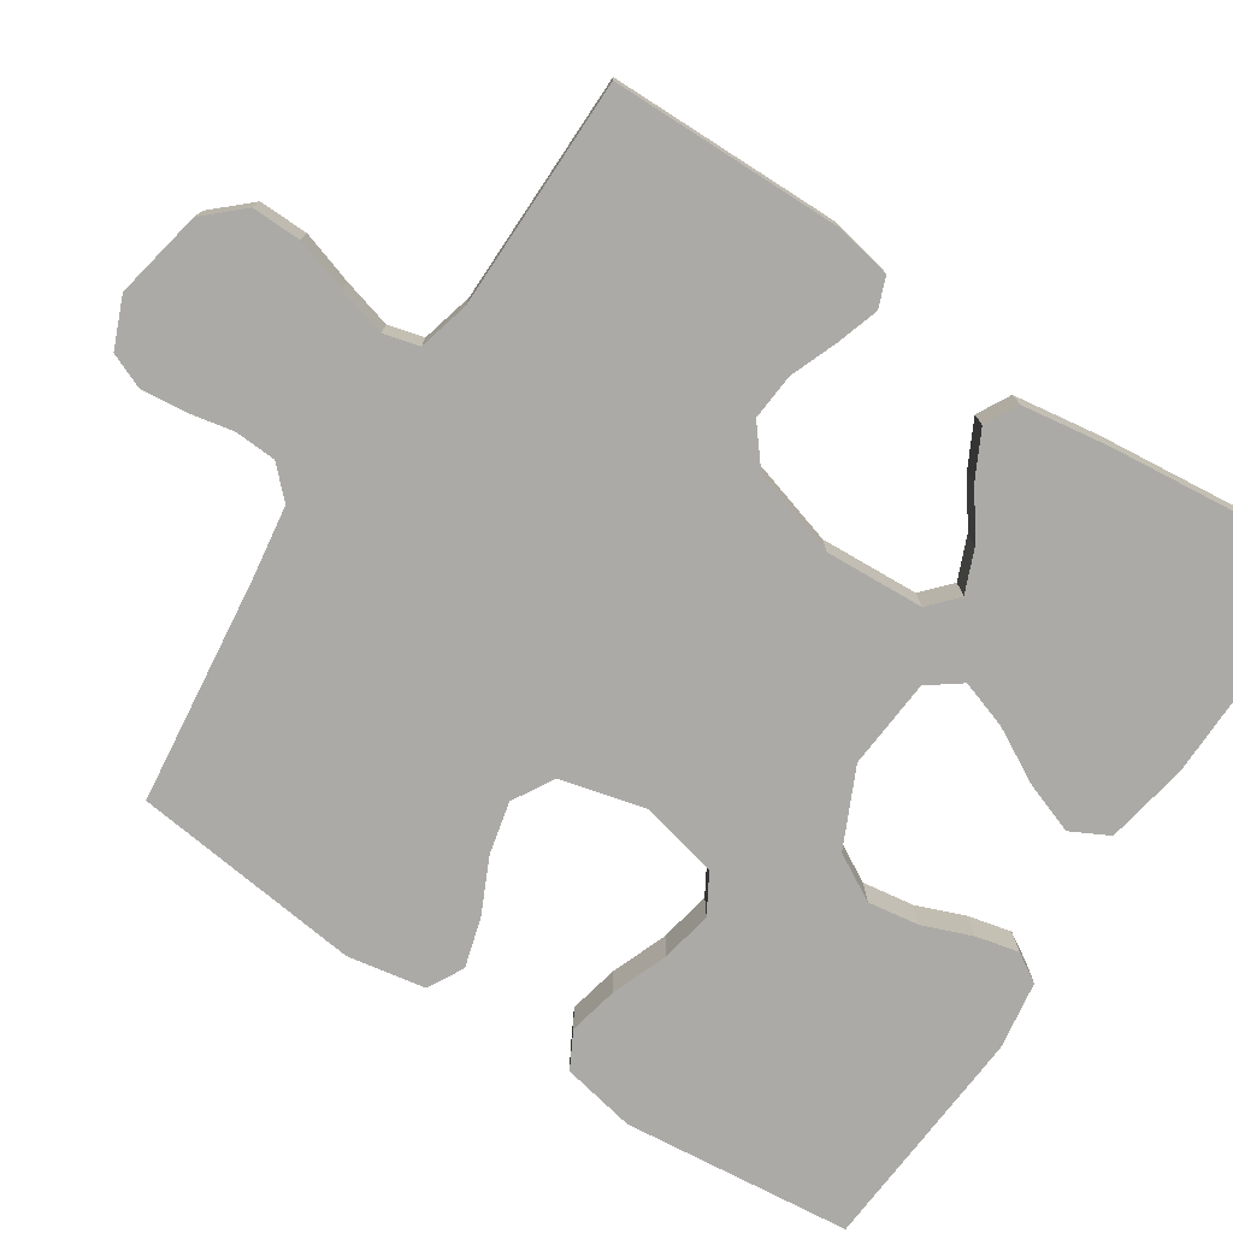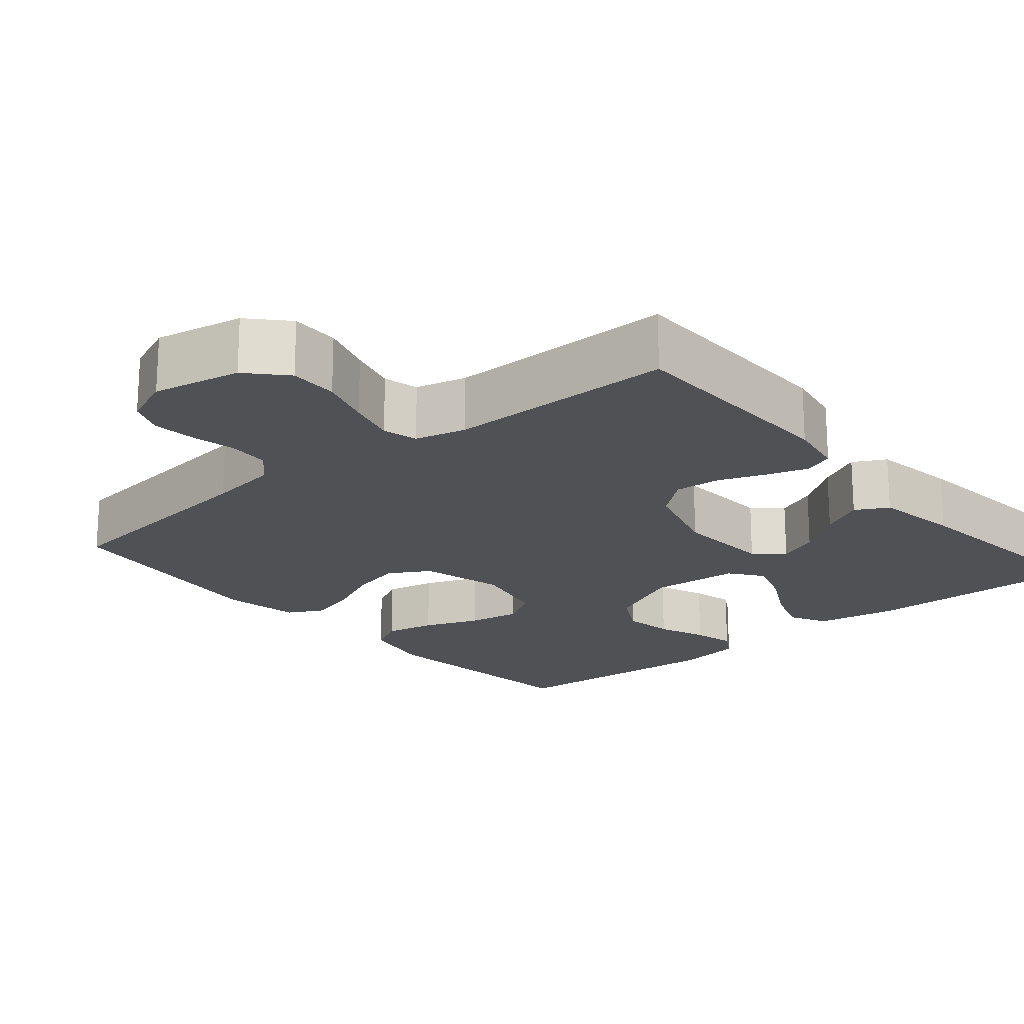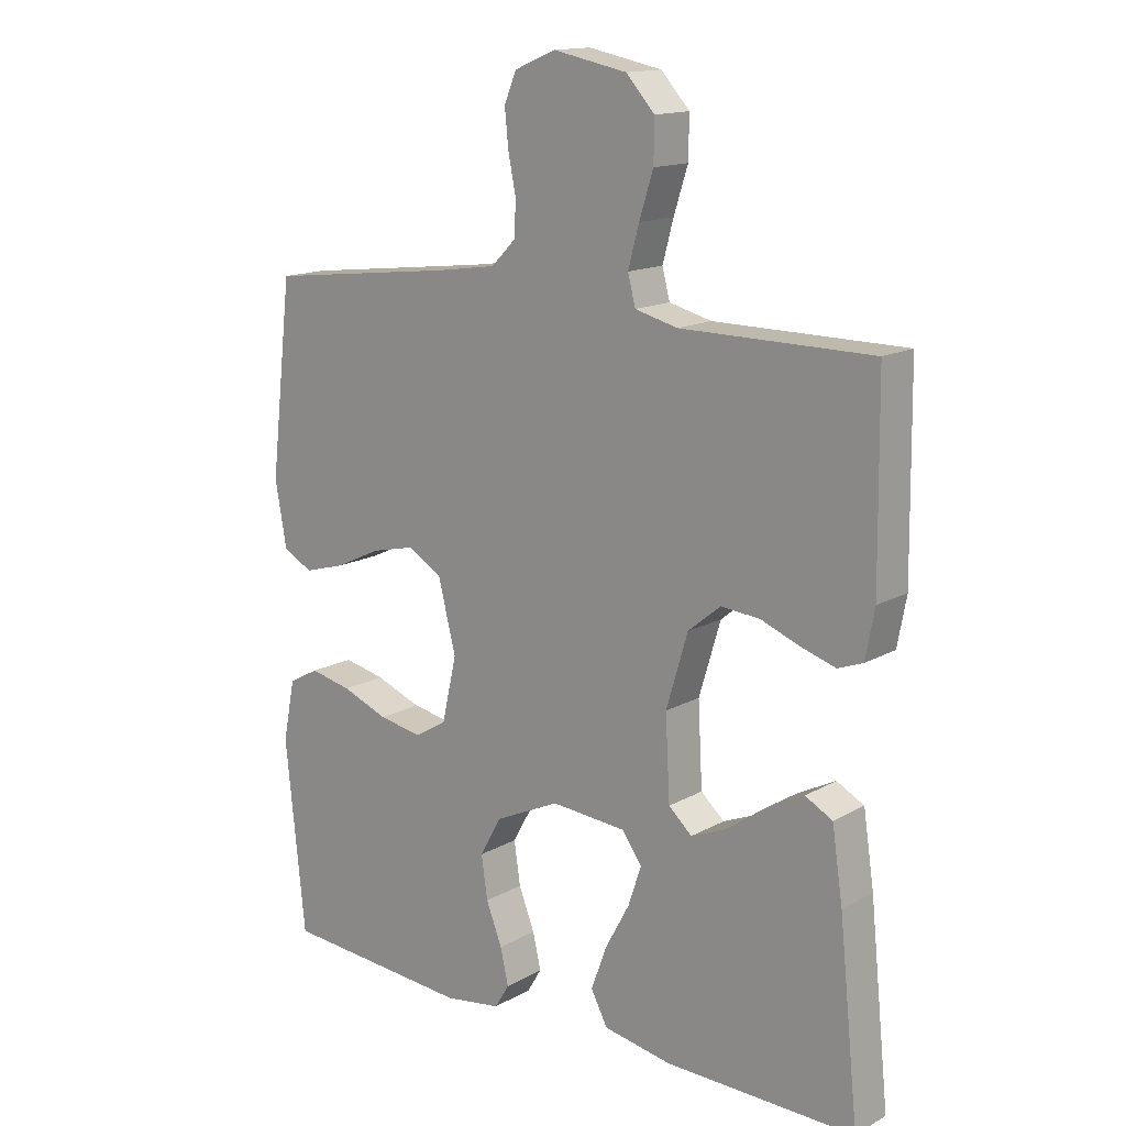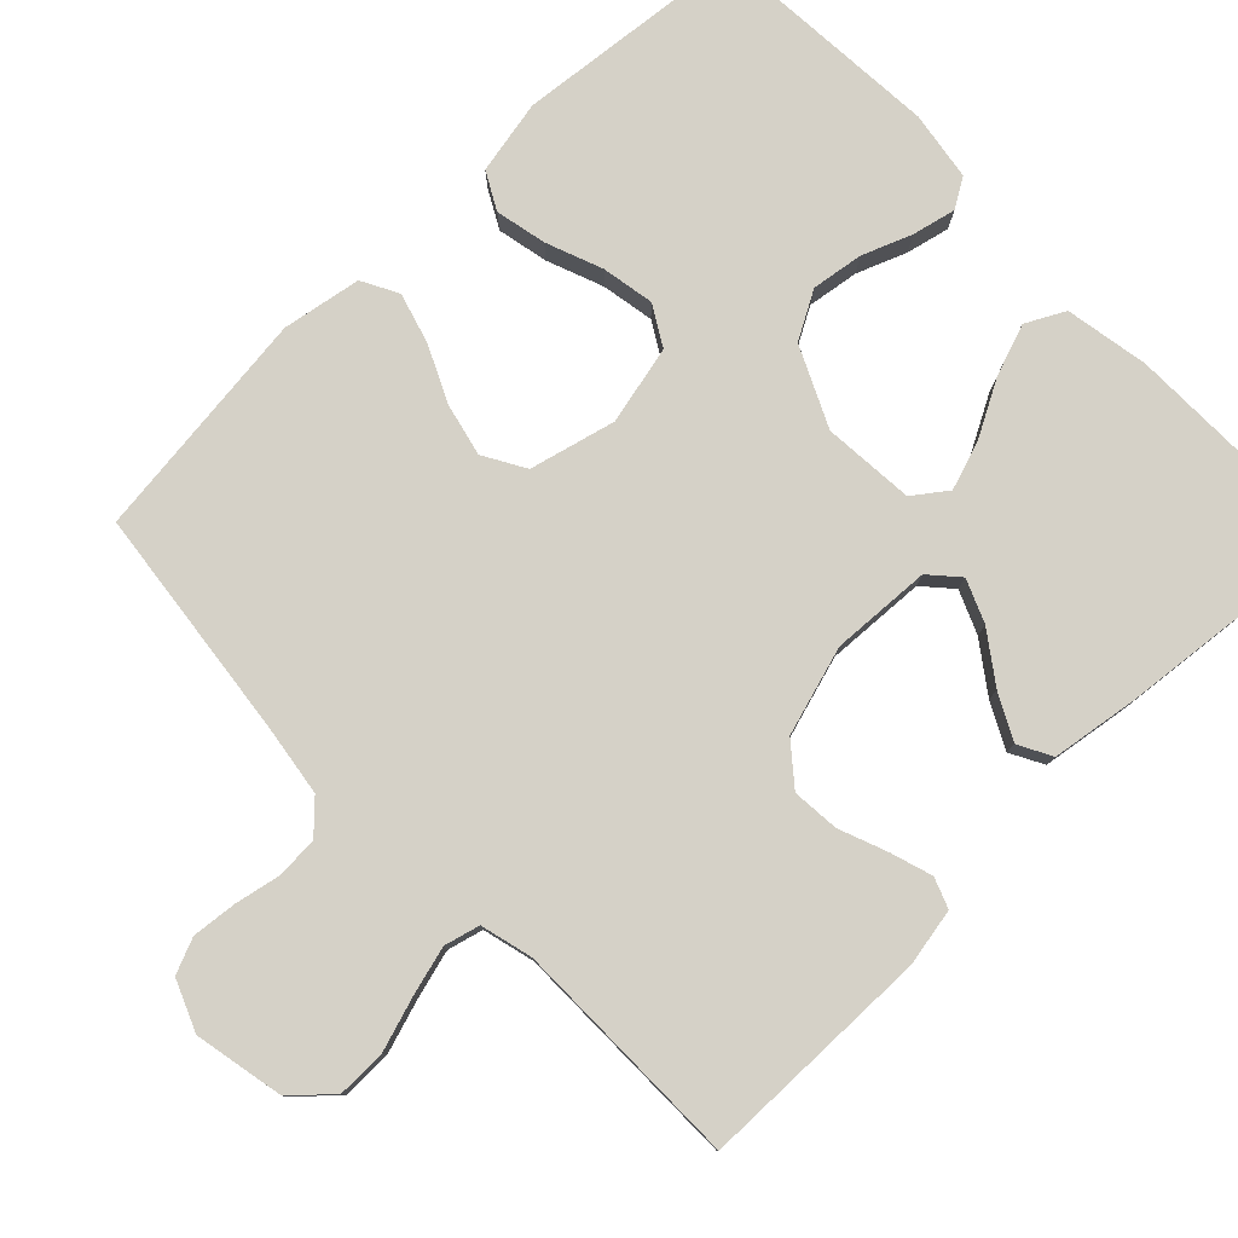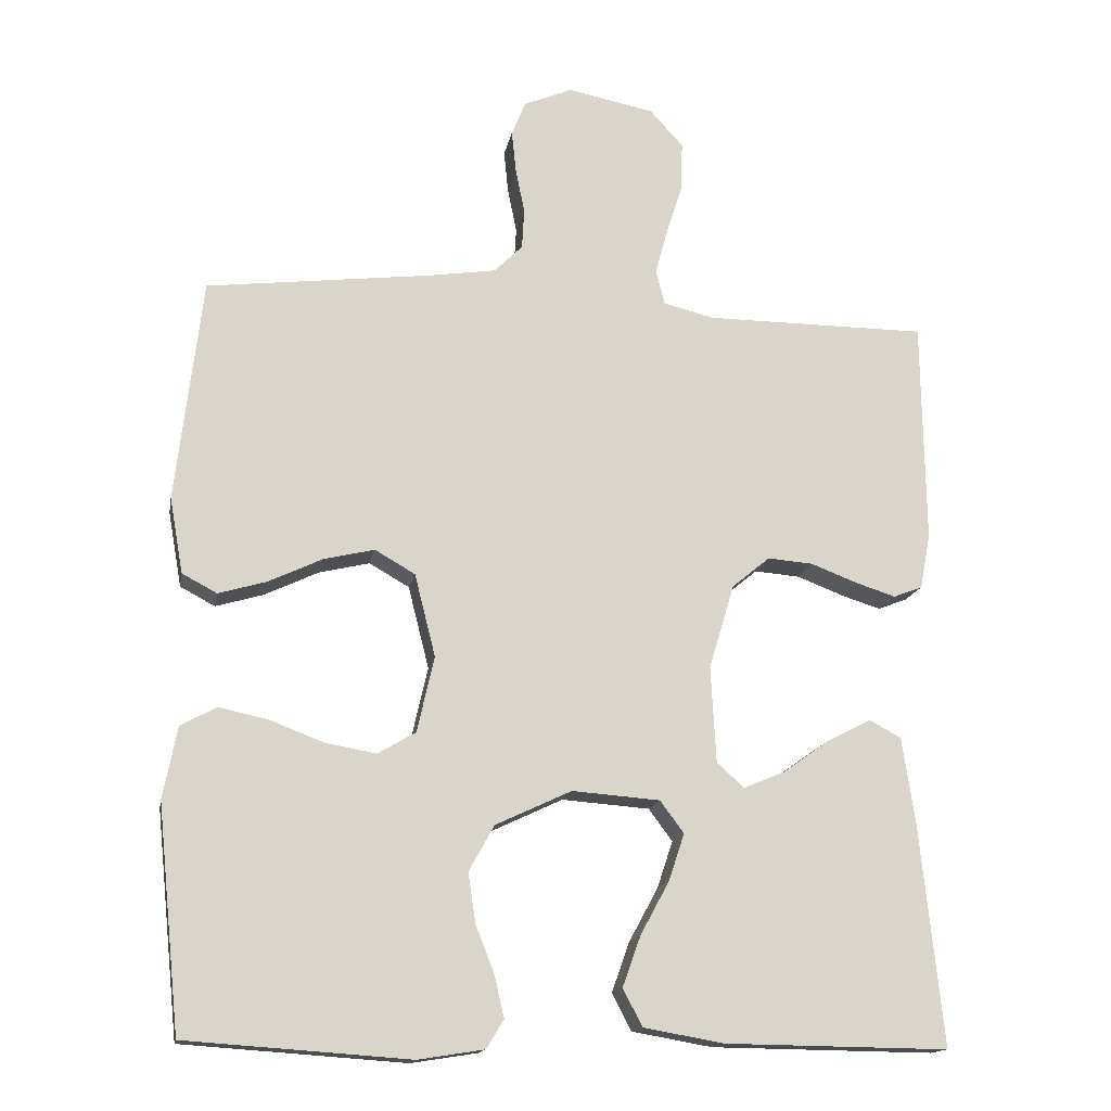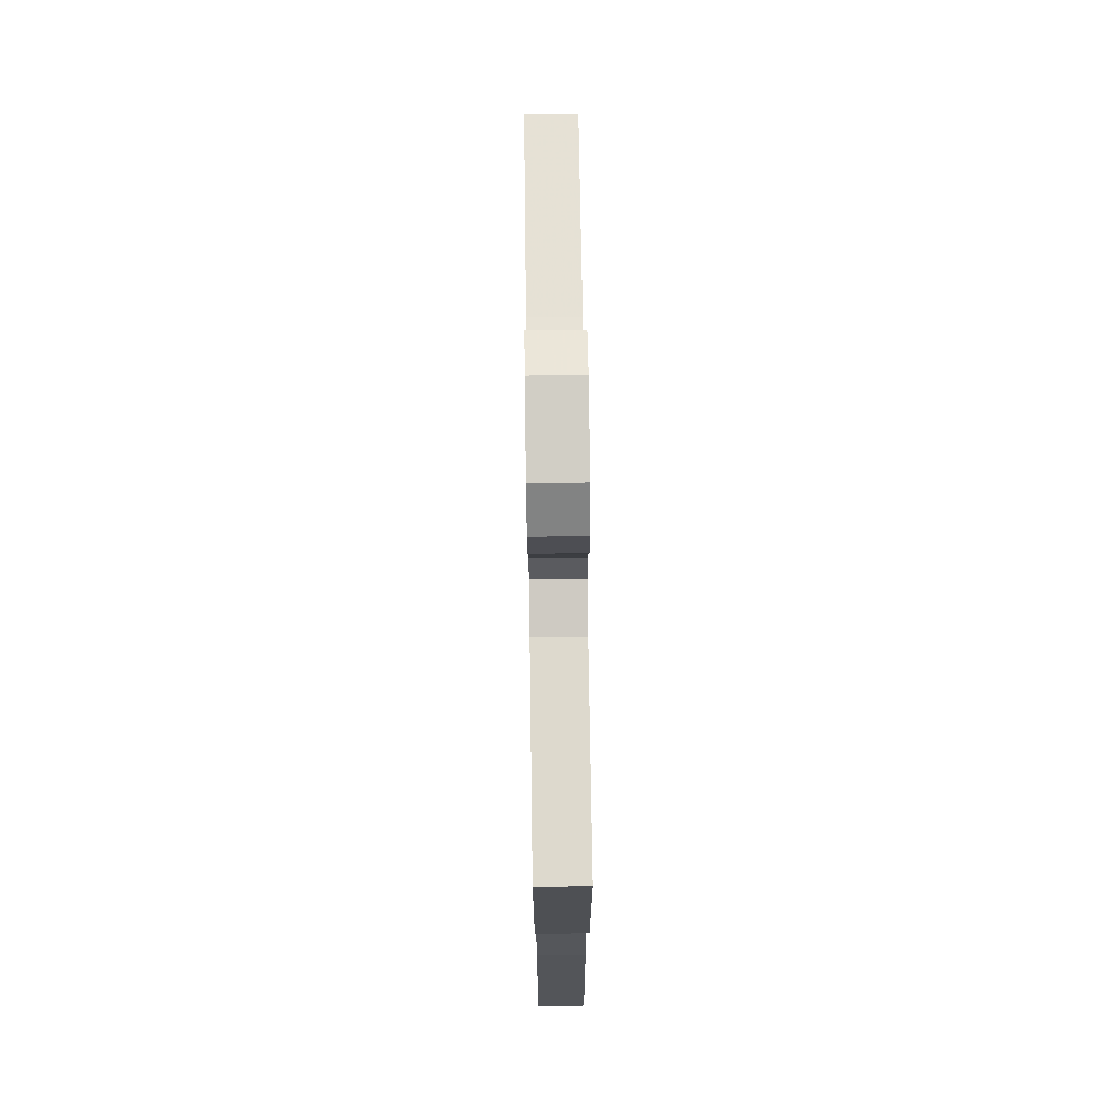
<metadata>
{"format":"obj","ext":"obj","renderer":"f3d","projection":"perspective","resolution":1024,"background":"white","views":[{"elev":-76.0,"azim":56.6,"up":"+Y"},{"elev":-19.6,"azim":40.2,"up":"+Y"},{"elev":14.9,"azim":40.3,"up":"+Z"},{"elev":79.5,"azim":45.9,"up":"+Y"},{"elev":-15.3,"azim":-10.1,"up":"+Z"},{"elev":71.7,"azim":89.2,"up":"+Z"}]}
</metadata>
<code>
v 0.5 0.07 0.5
v 0.504 0.07 0.2
v 0.49 0.07 0.125
v 0.451 0.07 0.11
v 0.397 0.07 0.127
v 0.335 0.07 0.151
v 0.274 0.07 0.156
v 0.223 0.07 0.114
v 0.189 0.07 0
v 0.196 0.07 -0.129
v 0.233 0.07 -0.162
v 0.288 0.07 -0.139
v 0.351 0.07 -0.094
v 0.409 0.07 -0.064
v 0.452 0.07 -0.087
v 0.469 0.07 -0.2
v 0.5 0.07 -0.5
v 0.2 0.07 -0.496
v 0.092 0.07 -0.477
v 0.066 0.07 -0.427
v 0.09 0.07 -0.36
v 0.129 0.07 -0.288
v 0.15 0.07 -0.225
v 0.118 0.07 -0.182
v 0 0.07 -0.173
v -0.102 0.07 -0.221
v -0.136 0.07 -0.282
v -0.126 0.07 -0.349
v -0.101 0.07 -0.413
v -0.088 0.07 -0.469
v -0.111 0.07 -0.507
v -0.2 0.07 -0.521
v -0.5 0.07 -0.5
v -0.531 0.07 -0.2
v -0.512 0.07 -0.104
v -0.464 0.07 -0.078
v -0.398 0.07 -0.092
v -0.325 0.07 -0.12
v -0.257 0.07 -0.132
v -0.206 0.07 -0.102
v -0.183 0.07 0
v -0.211 0.07 0.111
v -0.265 0.07 0.142
v -0.333 0.07 0.126
v -0.405 0.07 0.092
v -0.47 0.07 0.073
v -0.517 0.07 0.098
v -0.535 0.07 0.2
v -0.5 0.07 0.5
v -0.2 0.07 0.536
v -0.107 0.07 0.55
v -0.069 0.07 0.588
v -0.066 0.07 0.642
v -0.078 0.07 0.701
v -0.084 0.07 0.759
v -0.065 0.07 0.805
v 0 0.07 0.832
v 0.116 0.07 0.809
v 0.161 0.07 0.76
v 0.16 0.07 0.696
v 0.138 0.07 0.627
v 0.121 0.07 0.564
v 0.133 0.07 0.518
v 0.2 0.07 0.501
v 0.5 0 0.5
v 0.504 0 0.2
v 0.49 0 0.125
v 0.451 0 0.11
v 0.397 0 0.127
v 0.335 0 0.151
v 0.274 0 0.156
v 0.223 0 0.114
v 0.189 0 0
v 0.196 0 -0.129
v 0.233 0 -0.162
v 0.288 0 -0.139
v 0.351 0 -0.094
v 0.409 0 -0.064
v 0.452 0 -0.087
v 0.469 0 -0.2
v 0.5 0 -0.5
v 0.2 0 -0.496
v 0.092 0 -0.477
v 0.066 0 -0.427
v 0.09 0 -0.36
v 0.129 0 -0.288
v 0.15 0 -0.225
v 0.118 0 -0.182
v 0 0 -0.173
v -0.102 0 -0.221
v -0.136 0 -0.282
v -0.126 0 -0.349
v -0.101 0 -0.413
v -0.088 0 -0.469
v -0.111 0 -0.507
v -0.2 0 -0.521
v -0.5 0 -0.5
v -0.531 0 -0.2
v -0.512 0 -0.104
v -0.464 0 -0.078
v -0.398 0 -0.092
v -0.325 0 -0.12
v -0.257 0 -0.132
v -0.206 0 -0.102
v -0.183 0 0
v -0.211 0 0.111
v -0.265 0 0.142
v -0.333 0 0.126
v -0.405 0 0.092
v -0.47 0 0.073
v -0.517 0 0.098
v -0.535 0 0.2
v -0.5 0 0.5
v -0.2 0 0.536
v -0.107 0 0.55
v -0.069 0 0.588
v -0.066 0 0.642
v -0.078 0 0.701
v -0.084 0 0.759
v -0.065 0 0.805
v 0 0 0.832
v 0.116 0 0.809
v 0.161 0 0.76
v 0.16 0 0.696
v 0.138 0 0.627
v 0.121 0 0.564
v 0.133 0 0.518
v 0.2 0 0.501
f 59 60 61
f 58 59 61
f 57 58 61
f 56 57 61
f 55 56 61
f 54 55 61
f 53 54 61
f 52 53 61 62
f 51 52 62 63
f 48 49 50
f 47 48 50
f 46 47 50
f 45 46 50
f 44 45 50
f 51 63 64
f 50 51 64
f 44 50 64
f 43 44 64
f 36 37 38
f 35 36 38
f 34 35 38
f 33 34 38
f 32 33 38
f 31 32 38
f 30 31 38
f 29 30 38
f 28 29 38
f 27 28 38 39
f 26 27 39 40
f 20 21 22
f 19 20 22
f 18 19 22
f 17 18 22
f 16 17 22
f 15 16 22
f 14 15 22
f 13 14 22
f 12 13 22
f 11 12 22 23
f 10 11 23 24
f 4 5 6
f 3 4 6
f 2 3 6
f 1 2 6
f 64 1 6
f 64 6 7
f 64 7 8
f 43 64 8
f 42 43 8
f 41 42 8 9
f 40 41 9
f 26 40 9
f 25 26 9
f 9 10 24 25
f 125 124 123
f 125 123 122
f 125 122 121
f 125 121 120
f 125 120 119
f 125 119 118
f 125 118 117
f 126 125 117 116
f 127 126 116 115
f 114 113 112
f 114 112 111
f 114 111 110
f 114 110 109
f 114 109 108
f 128 127 115
f 128 115 114
f 128 114 108
f 128 108 107
f 102 101 100
f 102 100 99
f 102 99 98
f 102 98 97
f 102 97 96
f 102 96 95
f 102 95 94
f 102 94 93
f 102 93 92
f 103 102 92 91
f 104 103 91 90
f 86 85 84
f 86 84 83
f 86 83 82
f 86 82 81
f 86 81 80
f 86 80 79
f 86 79 78
f 86 78 77
f 86 77 76
f 87 86 76 75
f 88 87 75 74
f 70 69 68
f 70 68 67
f 70 67 66
f 70 66 65
f 70 65 128
f 71 70 128
f 72 71 128
f 72 128 107
f 72 107 106
f 73 72 106 105
f 73 105 104
f 73 104 90
f 73 90 89
f 89 88 74 73
f 1 65 66 2
f 2 66 67 3
f 3 67 68 4
f 4 68 69 5
f 5 69 70 6
f 6 70 71 7
f 7 71 72 8
f 8 72 73 9
f 9 73 74 10
f 10 74 75 11
f 11 75 76 12
f 12 76 77 13
f 13 77 78 14
f 14 78 79 15
f 15 79 80 16
f 16 80 81 17
f 17 81 82 18
f 18 82 83 19
f 19 83 84 20
f 20 84 85 21
f 21 85 86 22
f 22 86 87 23
f 23 87 88 24
f 24 88 89 25
f 25 89 90 26
f 26 90 91 27
f 27 91 92 28
f 28 92 93 29
f 29 93 94 30
f 30 94 95 31
f 31 95 96 32
f 32 96 97 33
f 33 97 98 34
f 34 98 99 35
f 35 99 100 36
f 36 100 101 37
f 37 101 102 38
f 38 102 103 39
f 39 103 104 40
f 40 104 105 41
f 41 105 106 42
f 42 106 107 43
f 43 107 108 44
f 44 108 109 45
f 45 109 110 46
f 46 110 111 47
f 47 111 112 48
f 48 112 113 49
f 49 113 114 50
f 50 114 115 51
f 51 115 116 52
f 52 116 117 53
f 53 117 118 54
f 54 118 119 55
f 55 119 120 56
f 56 120 121 57
f 57 121 122 58
f 58 122 123 59
f 59 123 124 60
f 60 124 125 61
f 61 125 126 62
f 62 126 127 63
f 63 127 128 64
f 64 128 65 1

</code>
